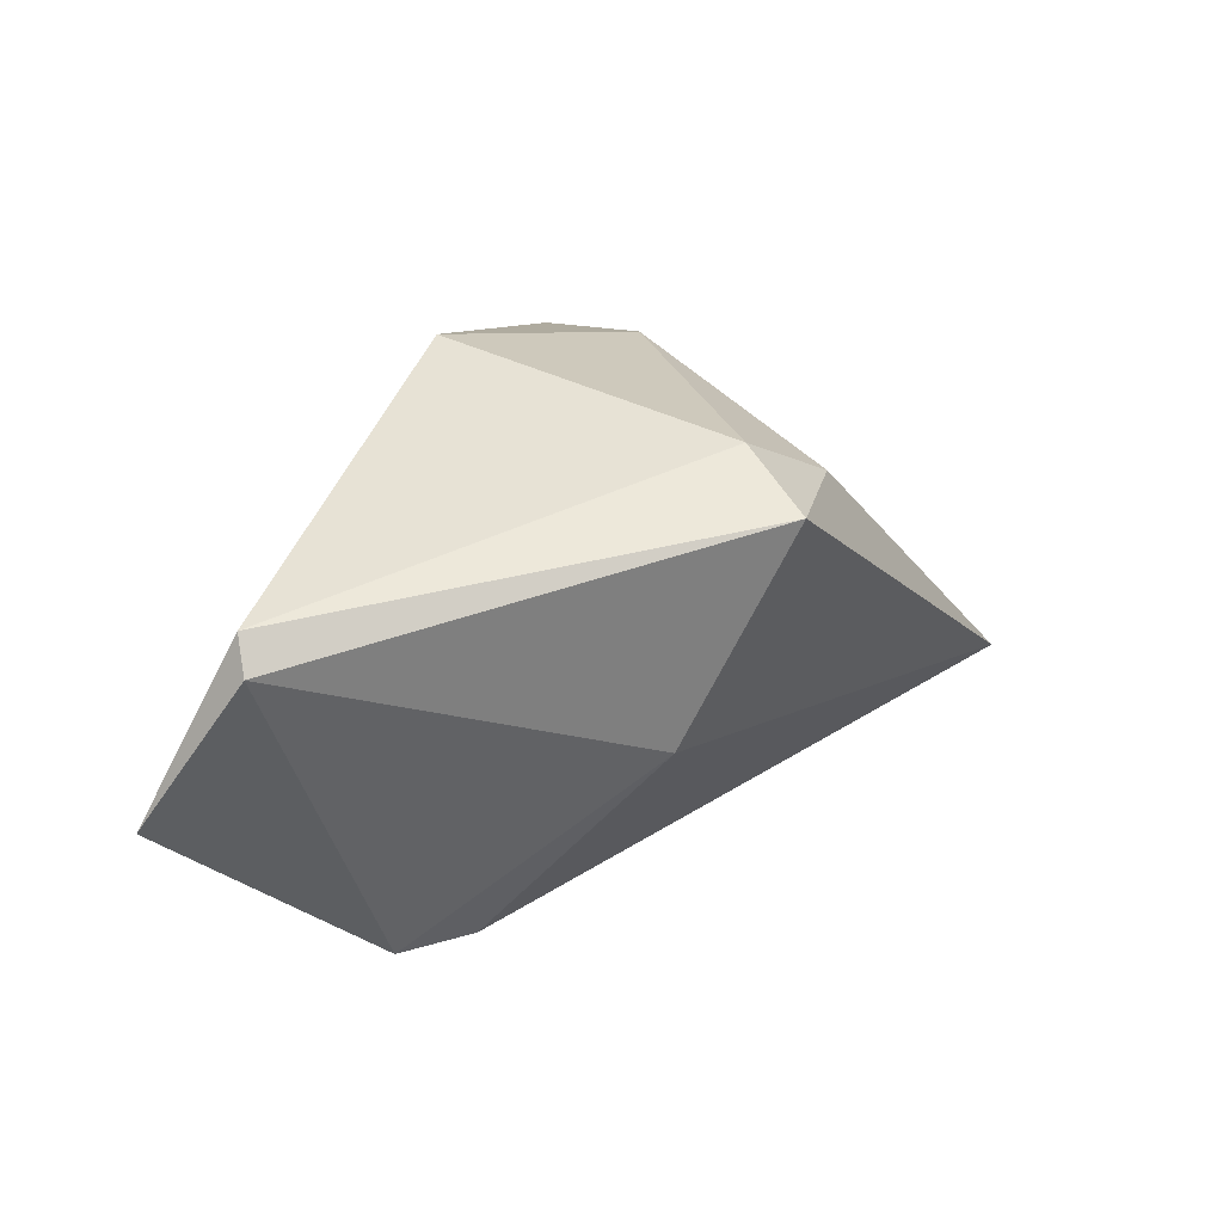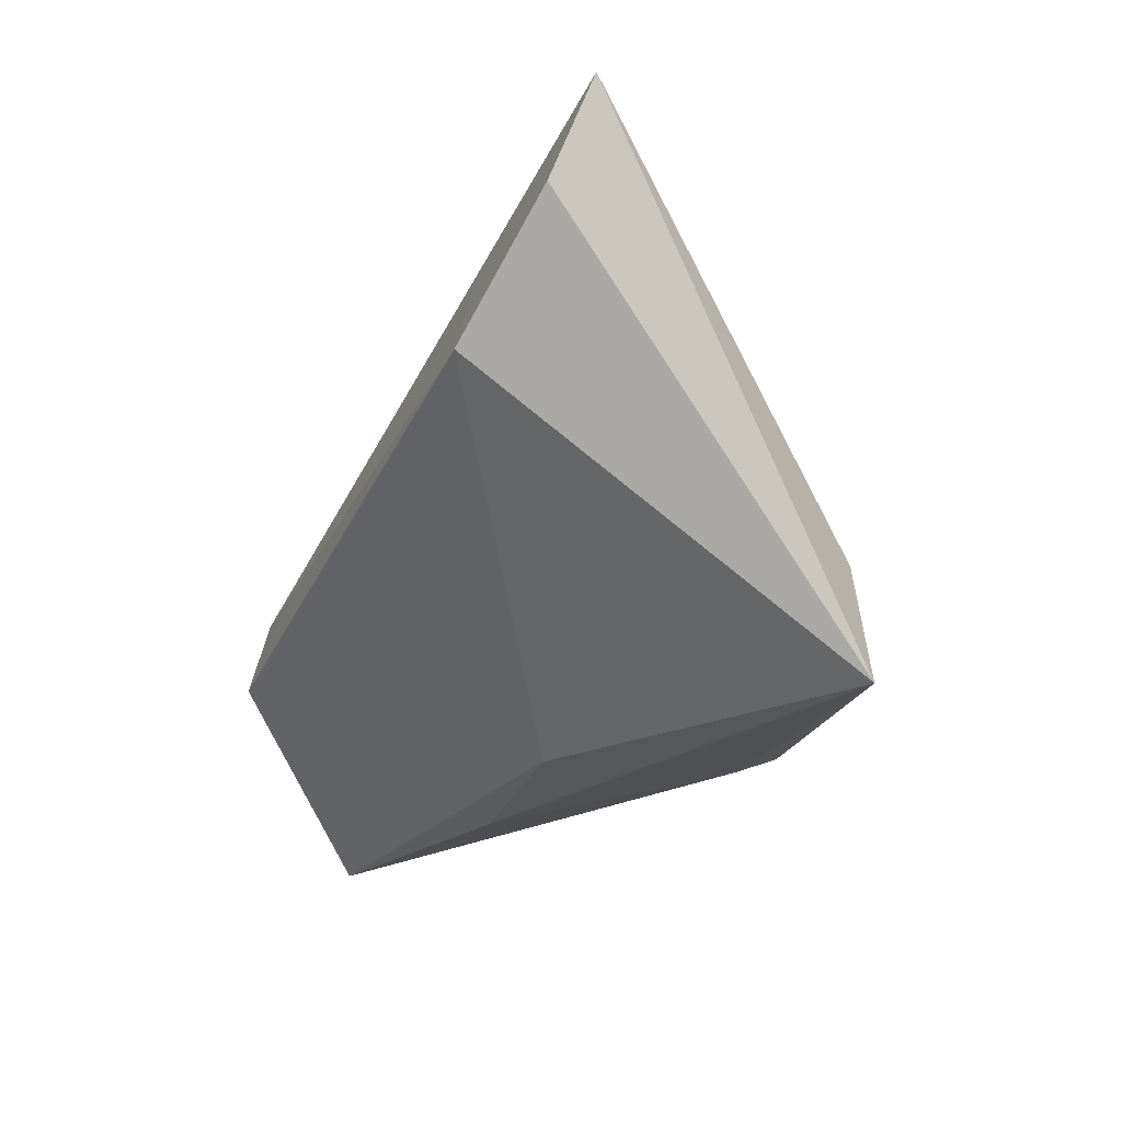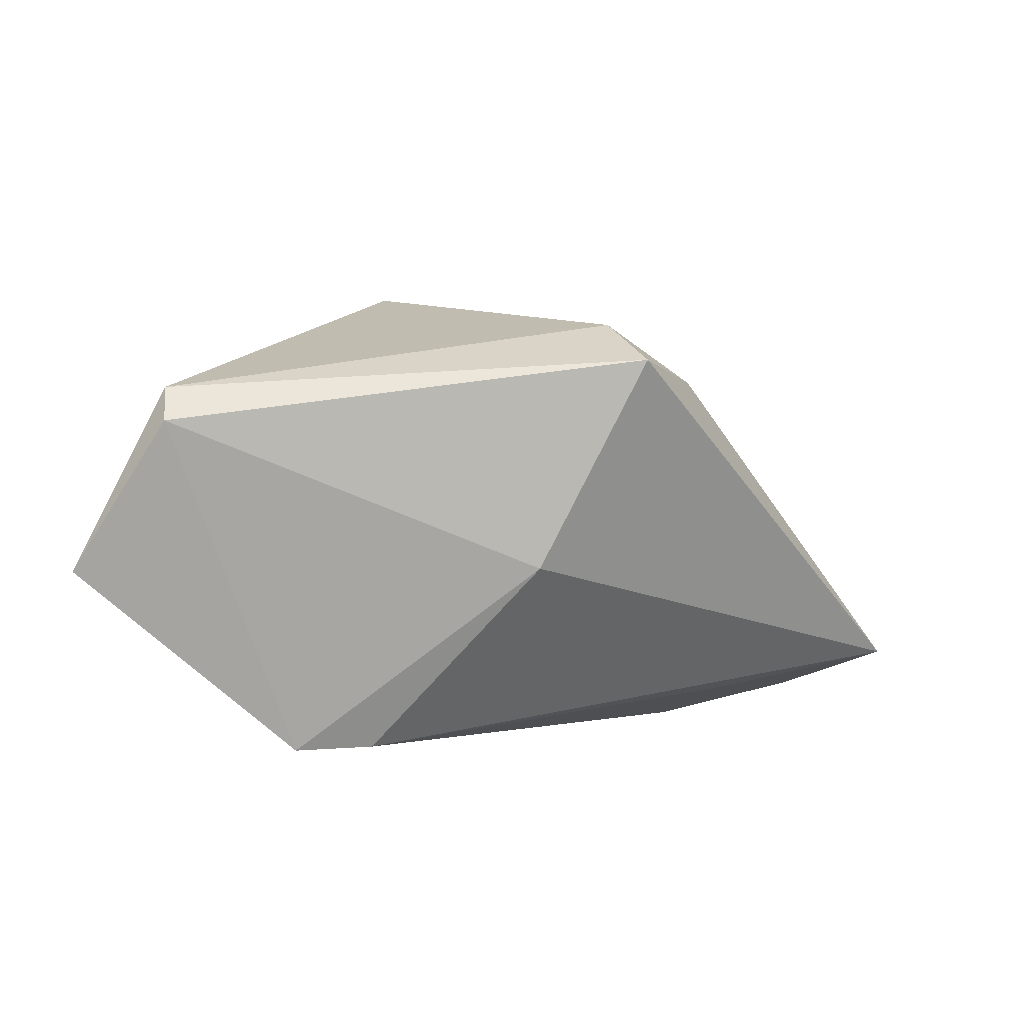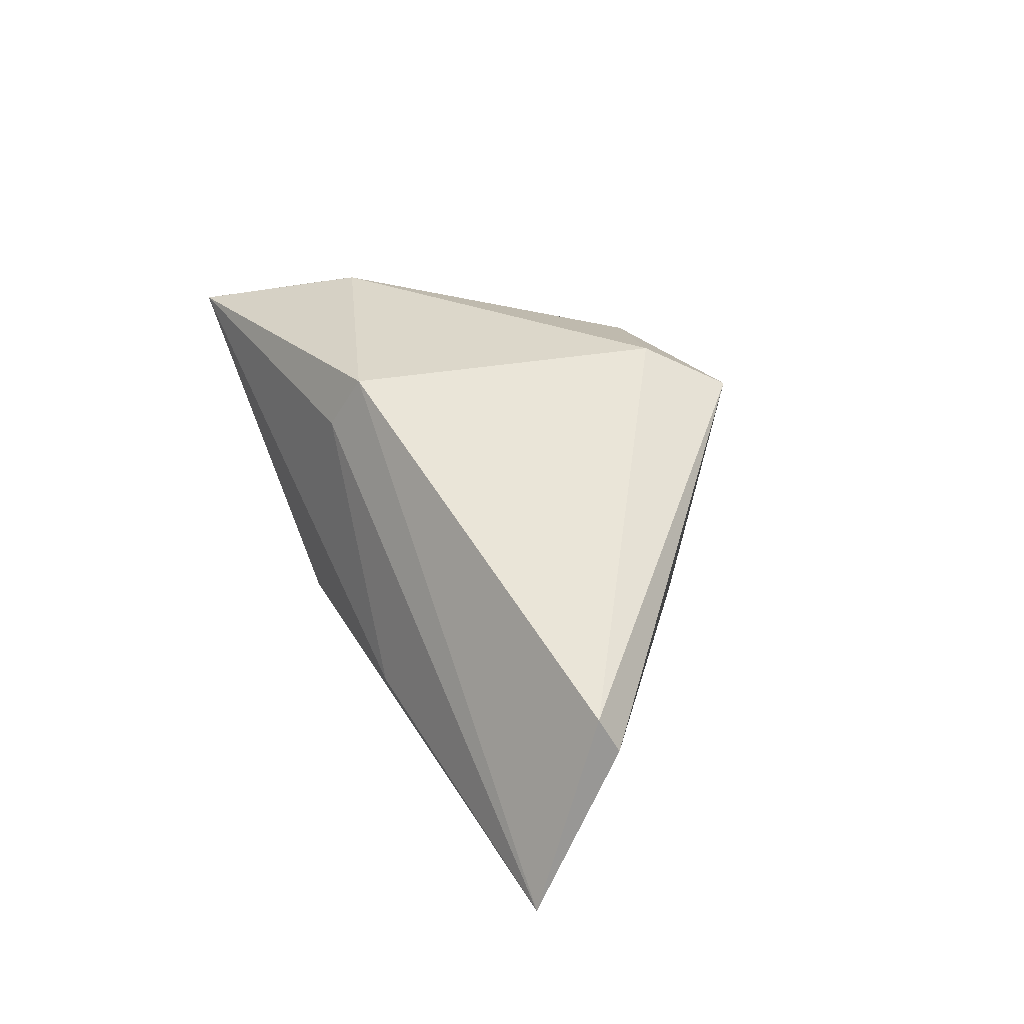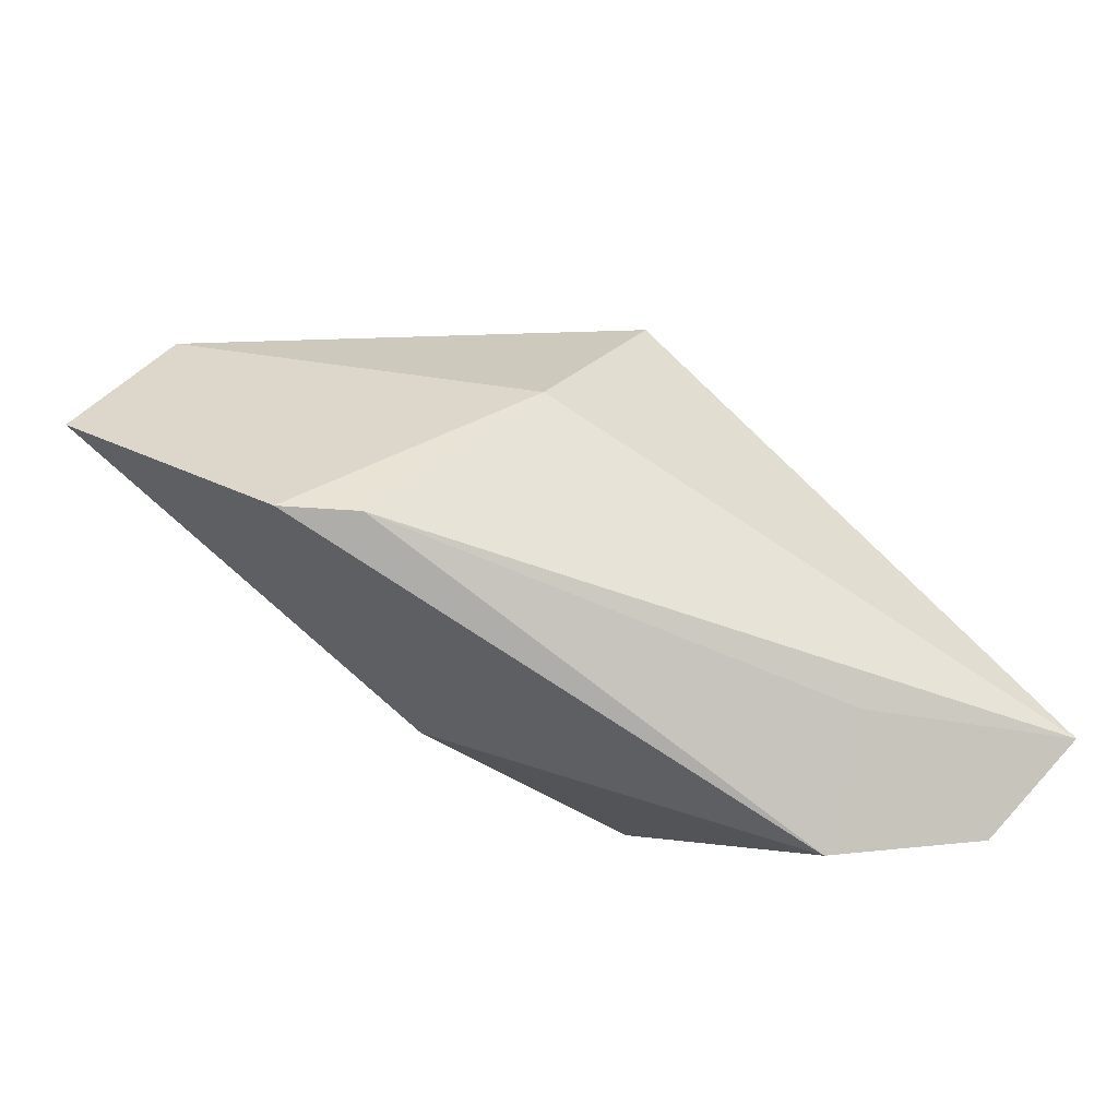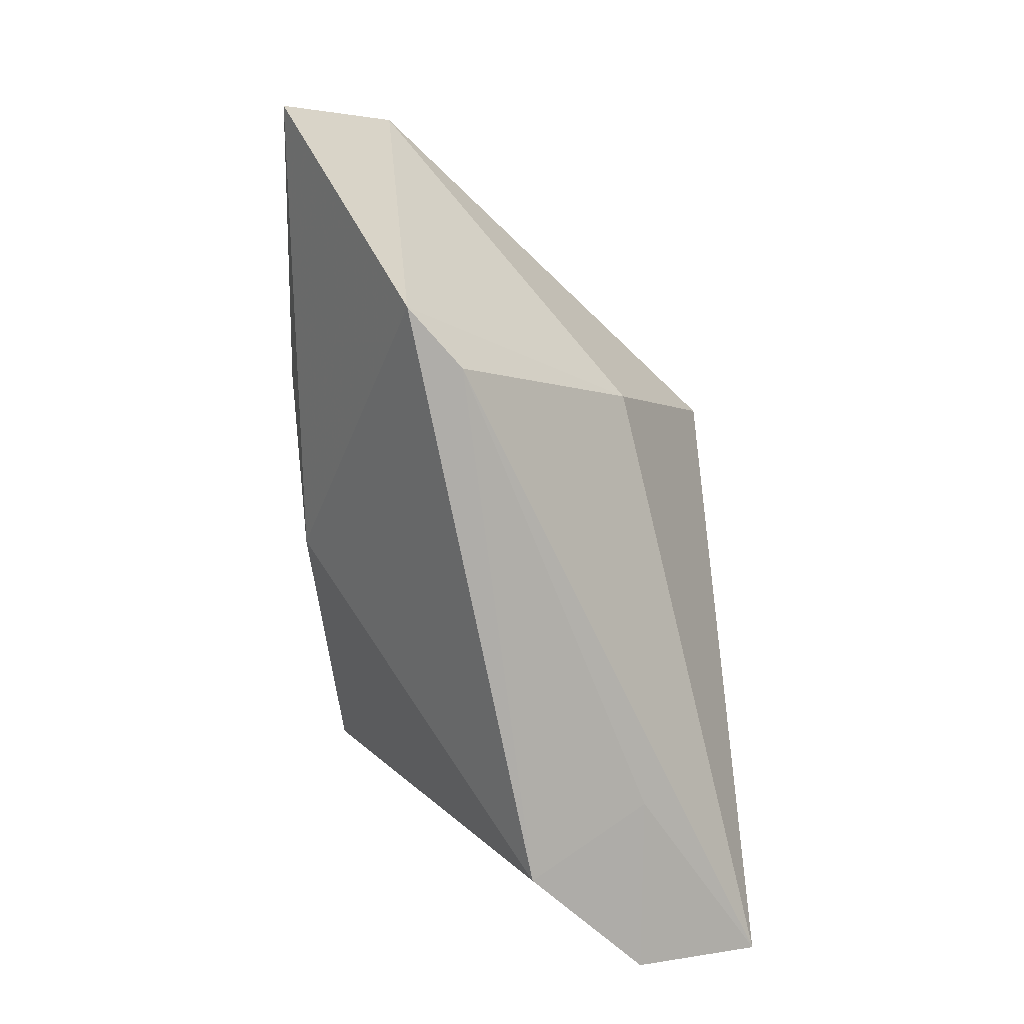
<metadata>
{"format":"obj","ext":"obj","renderer":"f3d","projection":"perspective","resolution":1024,"background":"white","views":[{"elev":22.9,"azim":-63.4,"up":"+Y"},{"elev":-27.0,"azim":66.2,"up":"+Z"},{"elev":-0.7,"azim":-54.9,"up":"+Y"},{"elev":40.8,"azim":-116.5,"up":"+Y"},{"elev":-75.0,"azim":-41.4,"up":"+Y"},{"elev":-76.5,"azim":-86.0,"up":"+Y"}]}
</metadata>
<code>
v 0.0369 -0.02973 0.002478
v 0.05147 -0.0255 0.01548
v -0.01218 0.01896 0.0294
v 0.03338 0.02117 -0.02511
v -0.05637 0.01064 -0.01015
v 0.02967 -0.02465 0.01728
v 0.00657 0.01748 0.02426
v -0.01975 -0.007016 0.01833
v -0.02439 -0.0003566 -0.02511
v -0.002185 -0.002599 -0.02511
v -0.05454 0.01474 -0.01191
v 0.05249 -0.02033 0.03054
v -0.02852 -0.02953 -0.001364
v -0.007177 0.02429 0.0203
v -0.002981 0.02385 -0.02193
v -0.004629 0.03034 -0.01864
v -0.03625 -0.02973 -0.007299
v 0.02439 0.02459 -0.007539
v -0.05969 -0.007235 -0.02208
v 0.0317 0.02017 -0.01037
f 12 3 8
f 2 4 12
f 2 1 4
f 4 1 10
f 12 8 13
f 12 4 20
f 20 18 12
f 4 18 20
f 7 3 12
f 12 18 7
f 9 10 19
f 4 10 9
f 17 10 1
f 1 13 17
f 19 10 17
f 17 13 8
f 12 13 6
f 6 13 1
f 6 2 12
f 1 2 6
f 3 7 14
f 14 7 18
f 14 11 3
f 5 11 19
f 19 17 5
f 5 17 8
f 5 8 3
f 3 11 5
f 11 14 16
f 16 14 18
f 16 18 4
f 19 11 16
f 15 9 19
f 19 16 15
f 4 9 15
f 15 16 4

</code>
